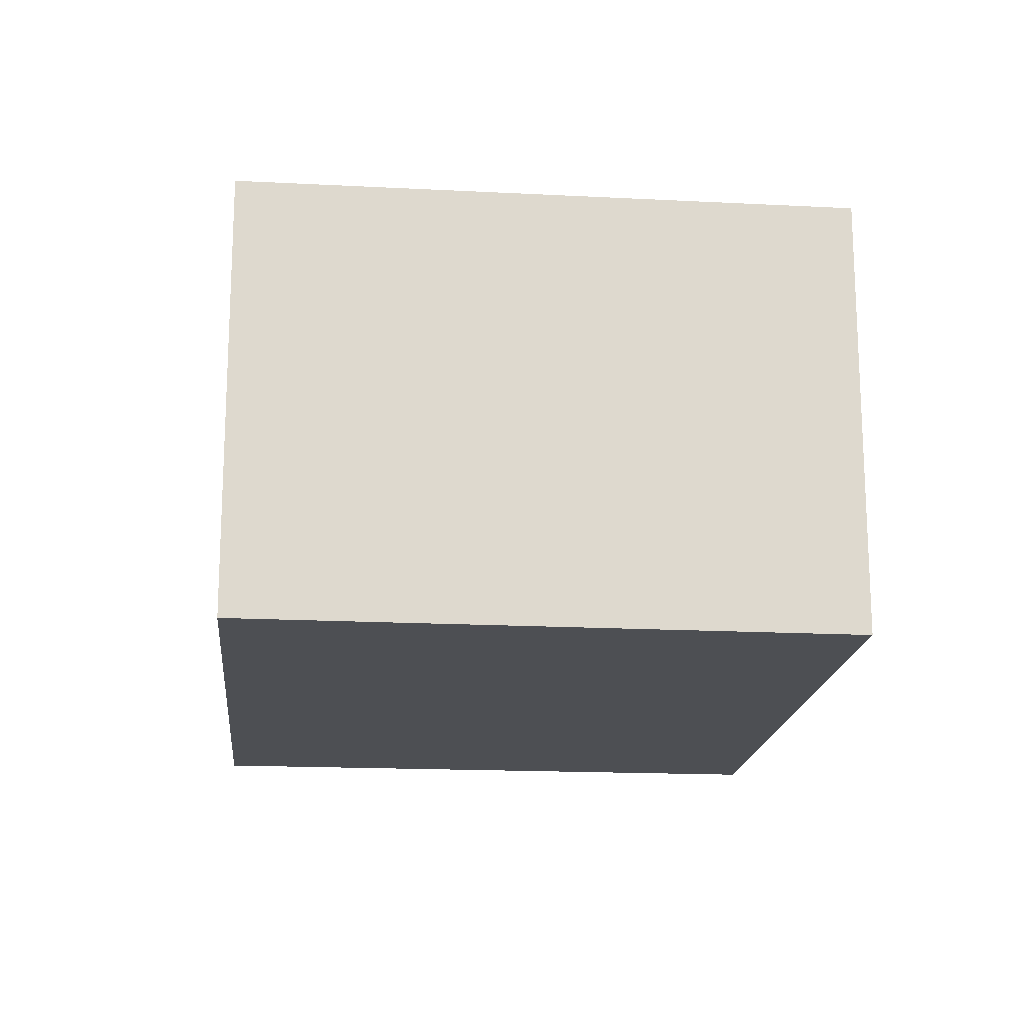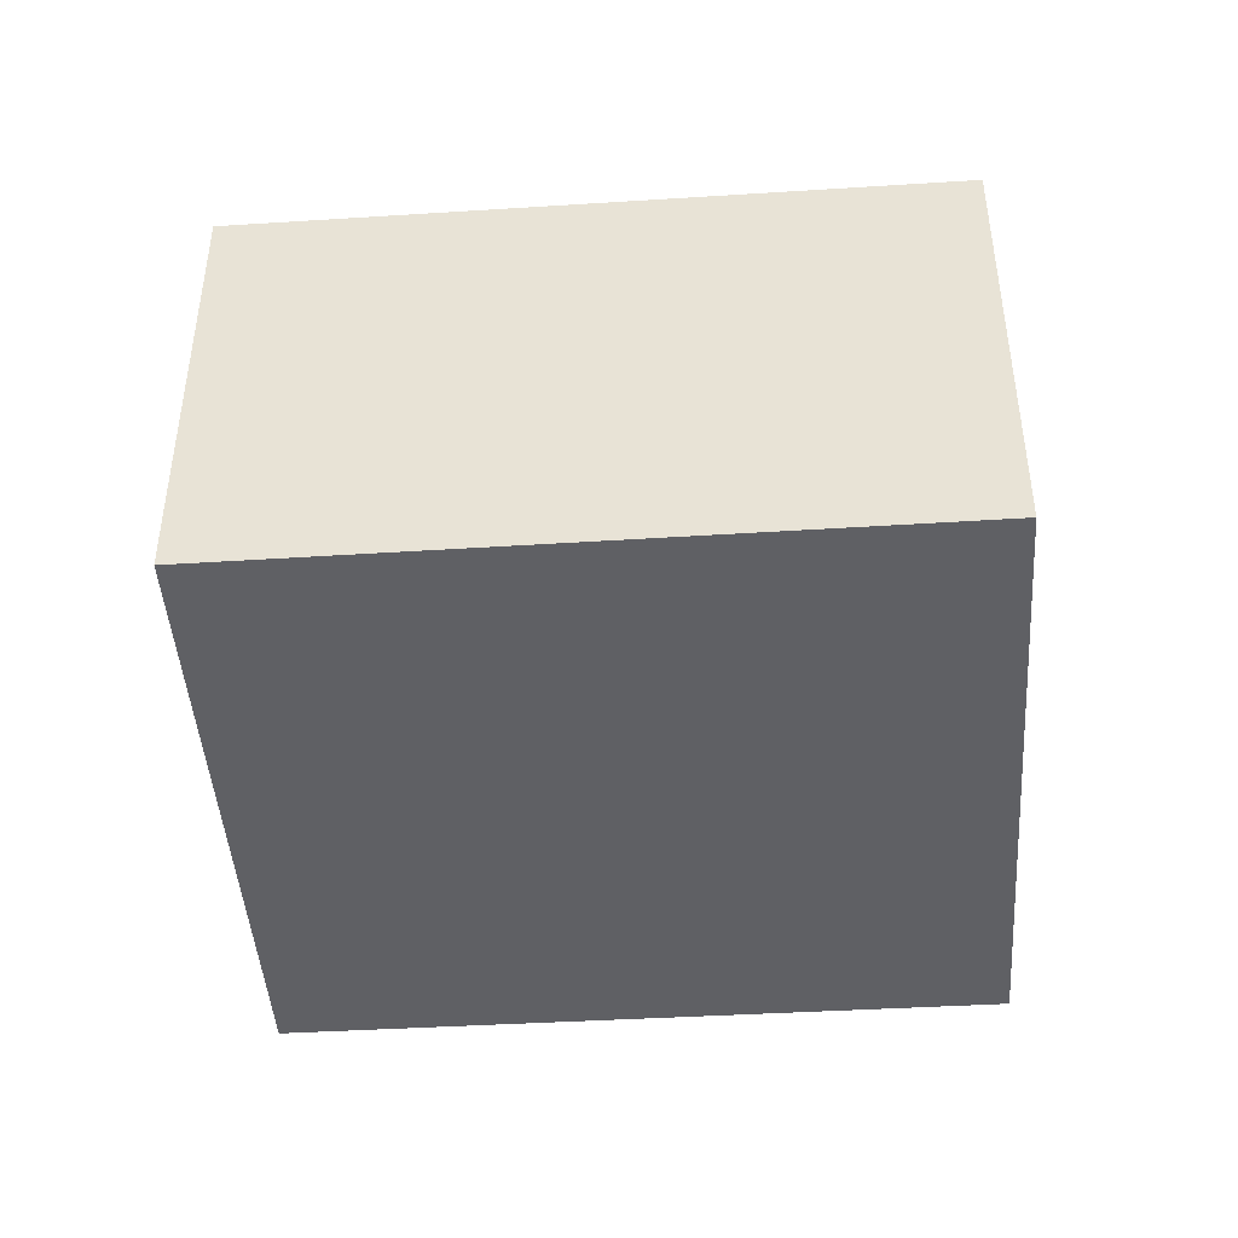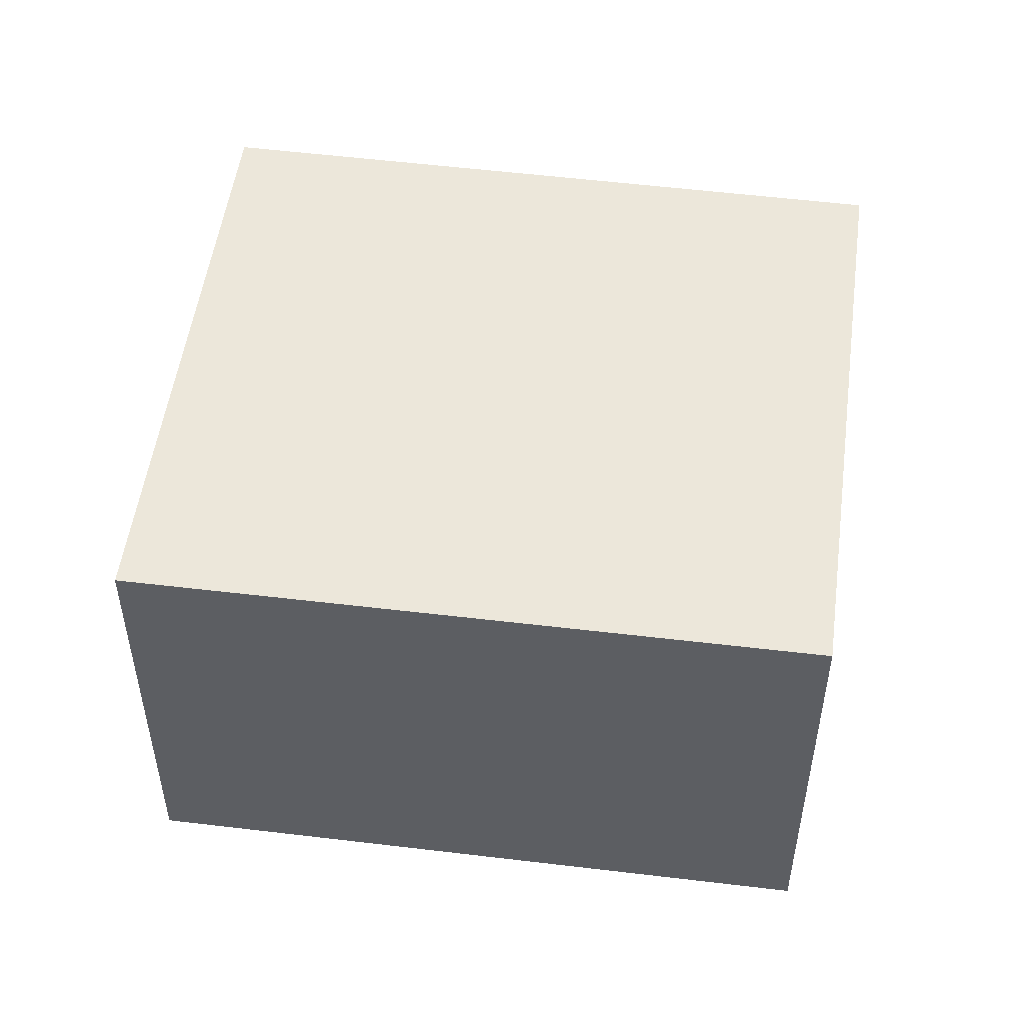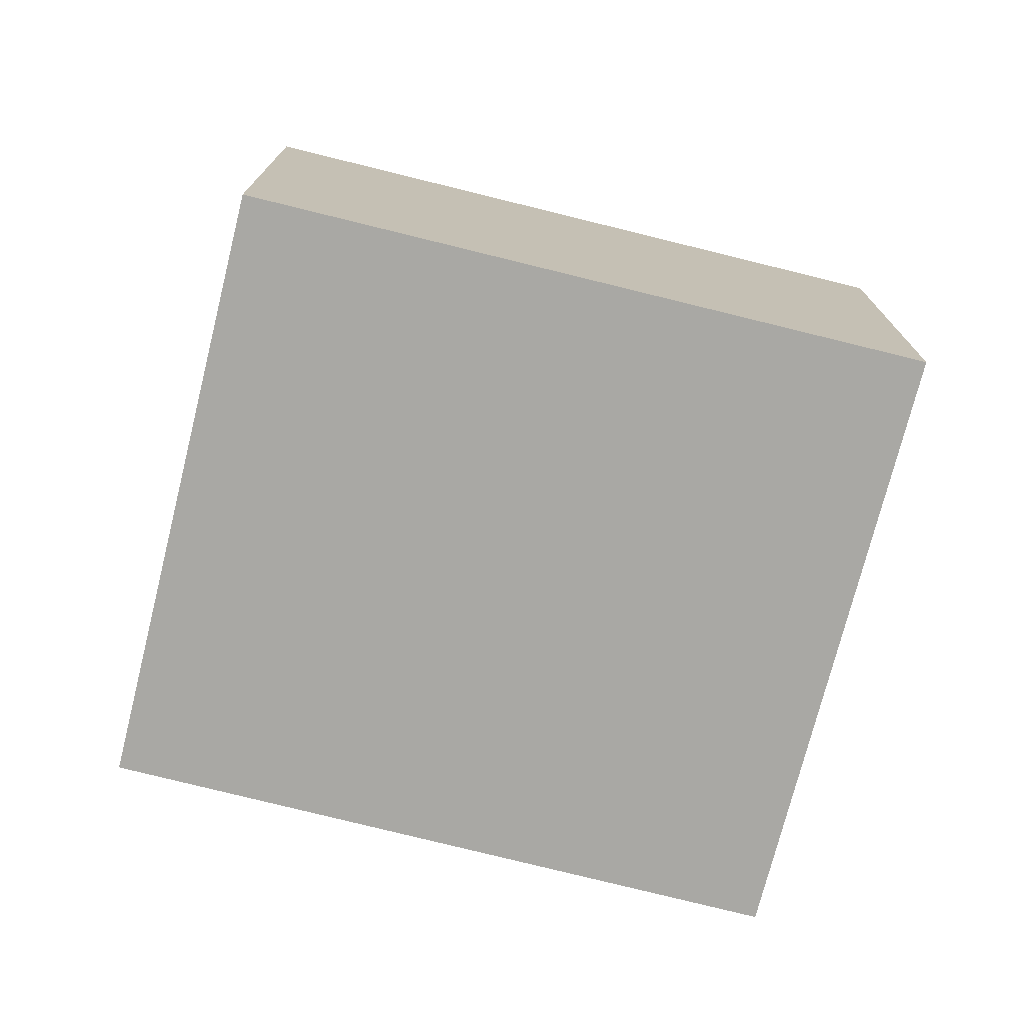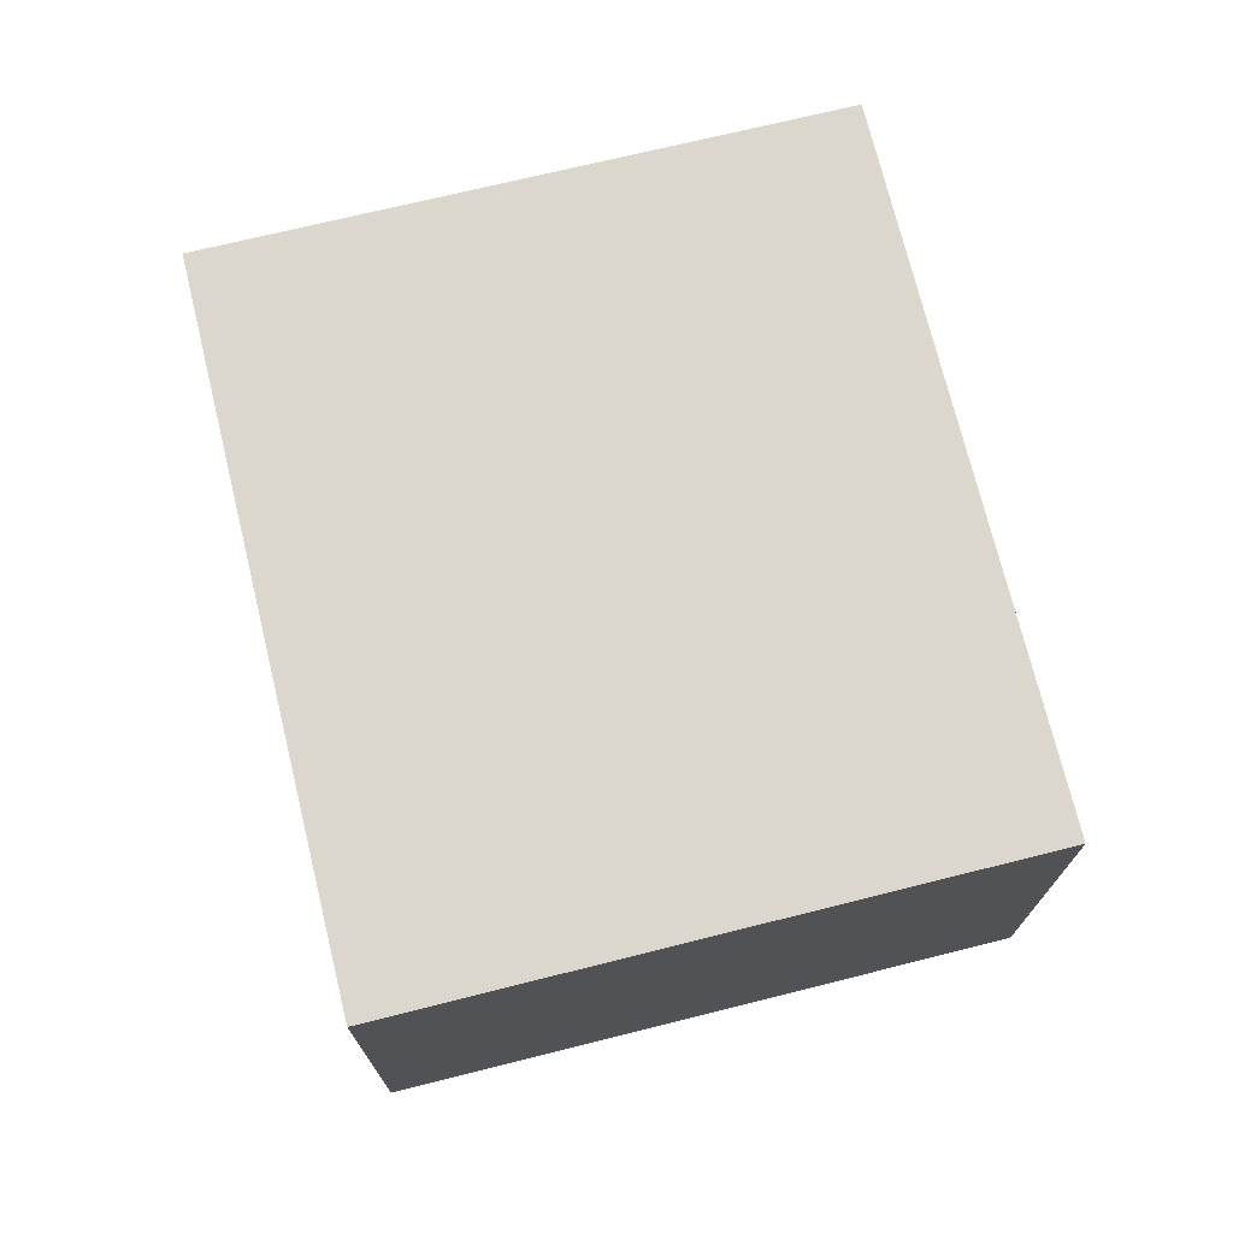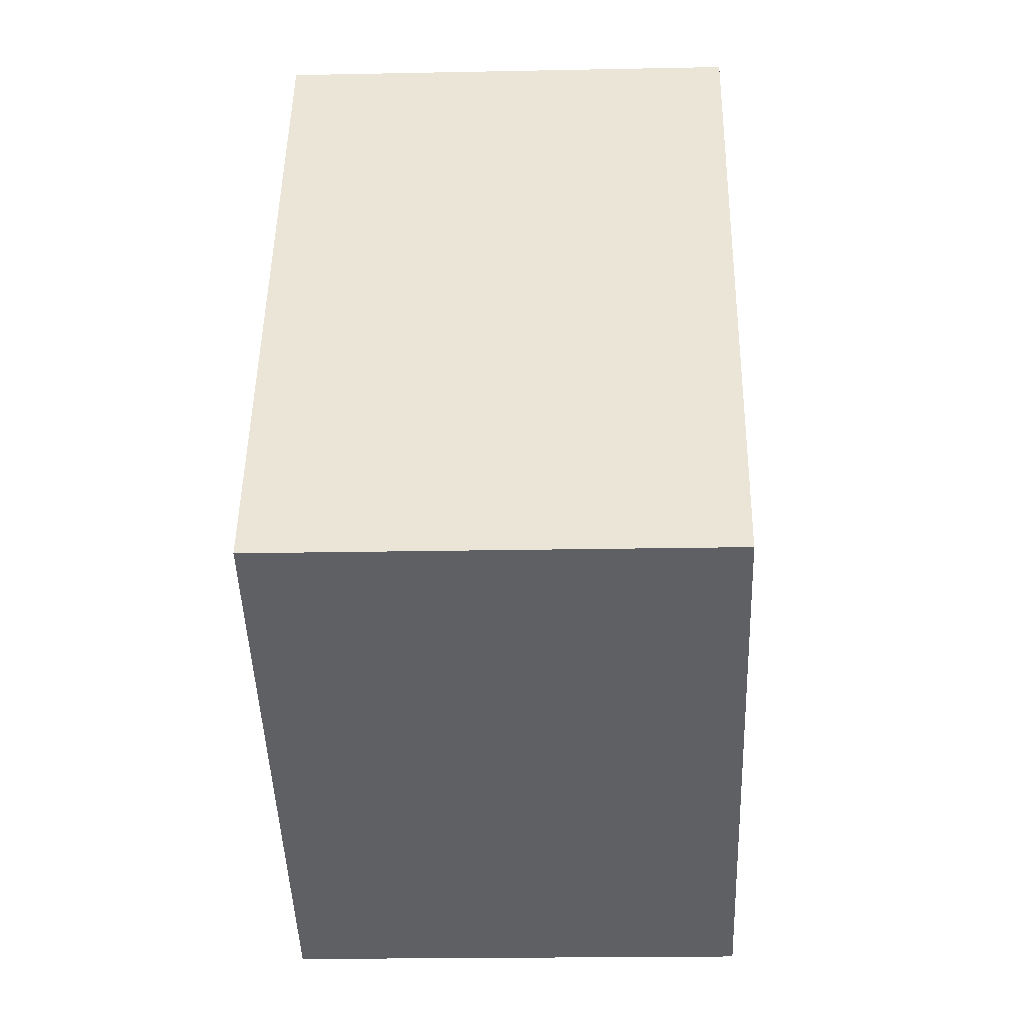
<metadata>
{"format":"obj","ext":"obj","renderer":"f3d","projection":"perspective","resolution":1024,"background":"white","views":[{"elev":-17.7,"azim":-30.5,"up":"+Y"},{"elev":-45.3,"azim":-110.9,"up":"+Y"},{"elev":51.3,"azim":72.7,"up":"+Y"},{"elev":-74.9,"azim":-129.0,"up":"+Y"},{"elev":73.4,"azim":-38.7,"up":"+Y"},{"elev":-19.2,"azim":92.2,"up":"+Z"}]}
</metadata>
<code>
v  1.547 2.336 -3.297
v  2.951 2.336 1.355
v  4.464 2.336 -1.929
v  0 2.336 1.43e-16
v  4.464 1.181e-16 -1.929
v  1.547 2.019e-16 -3.297
v  0 0 0
v  2.951 -8.297e-17 1.355
g defaultobject
f 1 2 3
f 2 1 4
f 5 1 3
f 1 5 6
f 6 4 1
f 4 6 7
f 7 2 4
f 2 7 8
f 8 3 2
f 3 8 5
f 5 7 6
f 7 5 8

</code>
